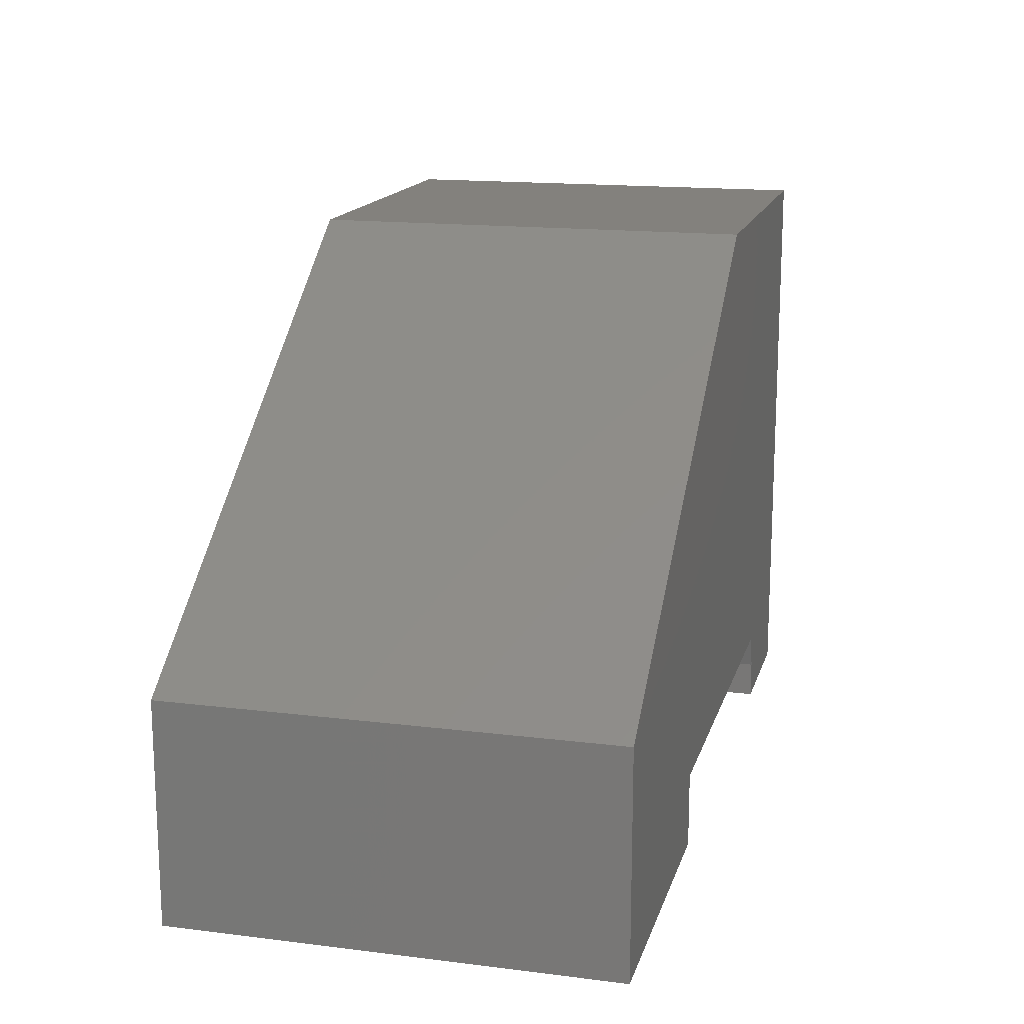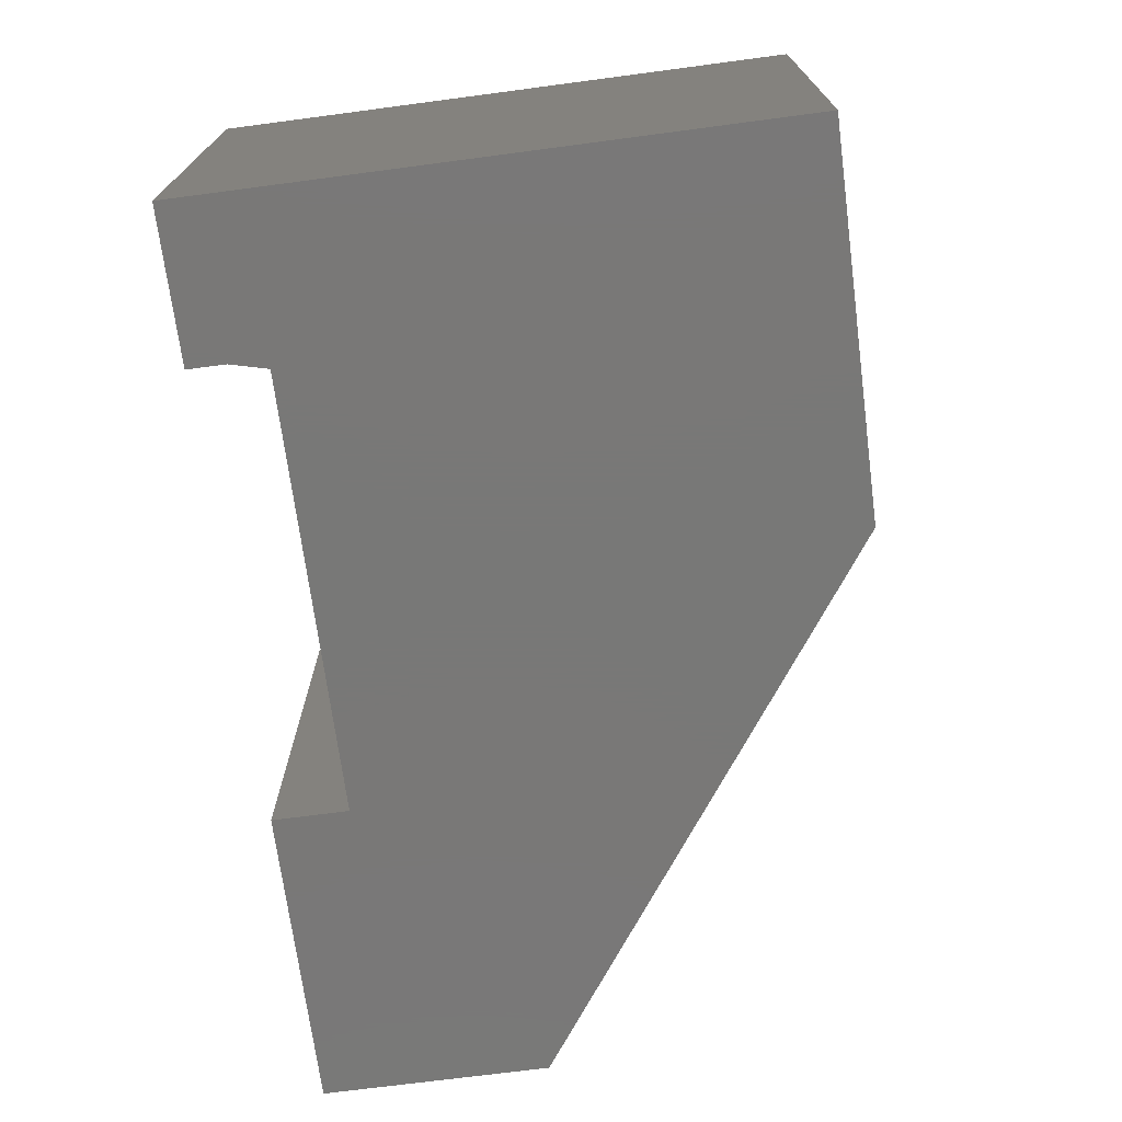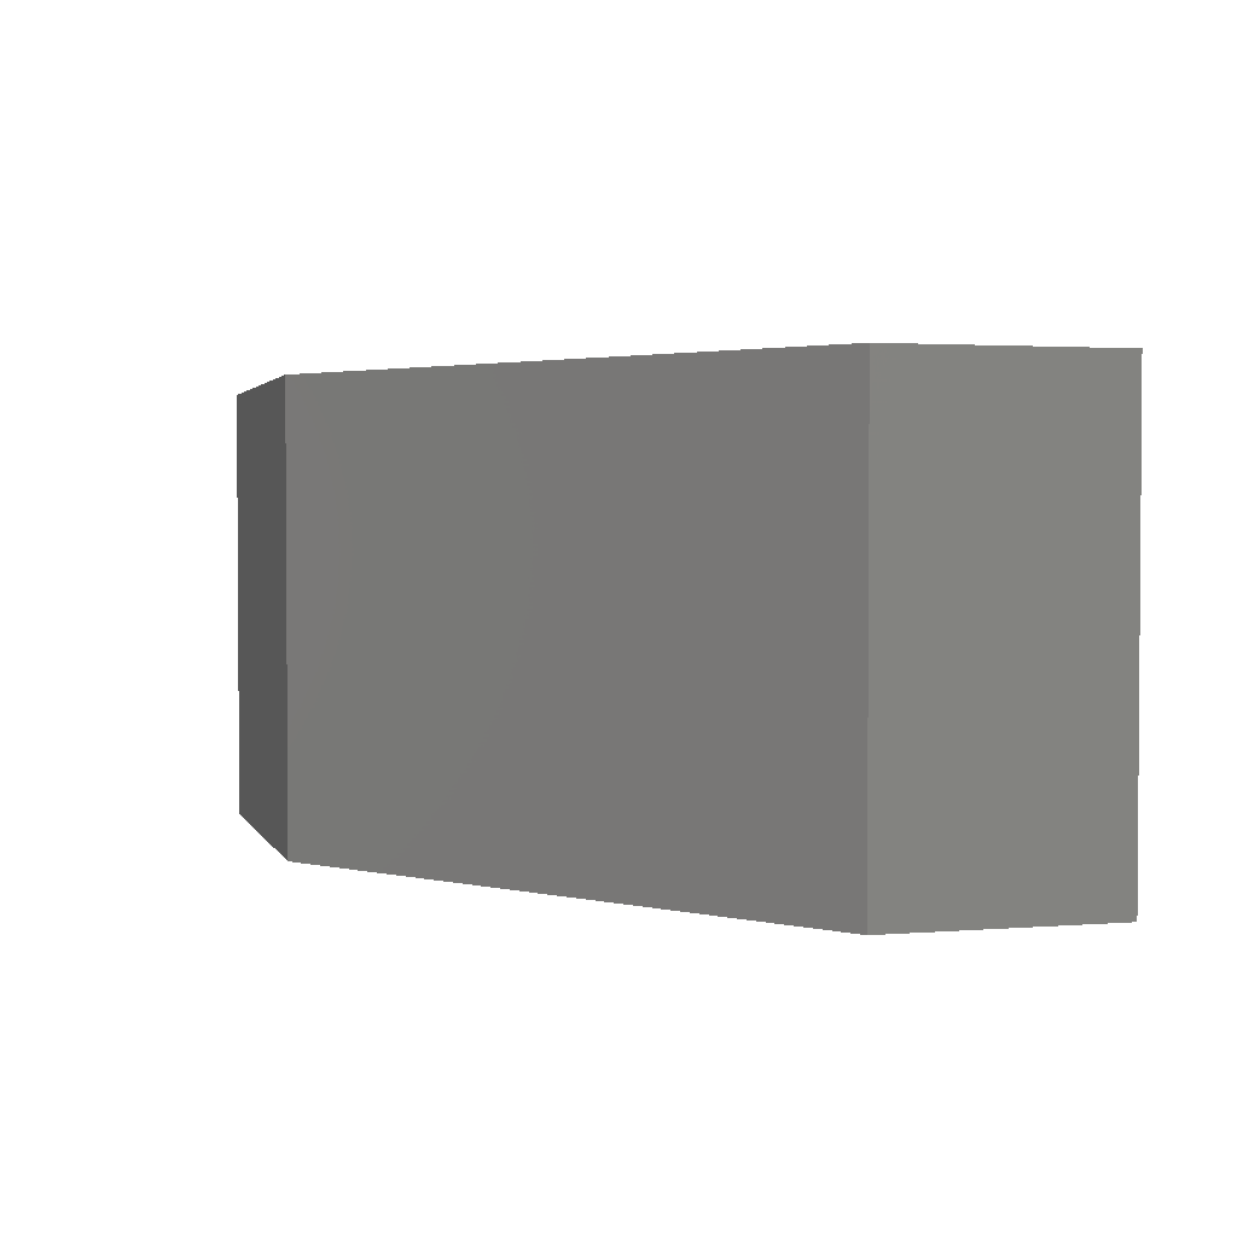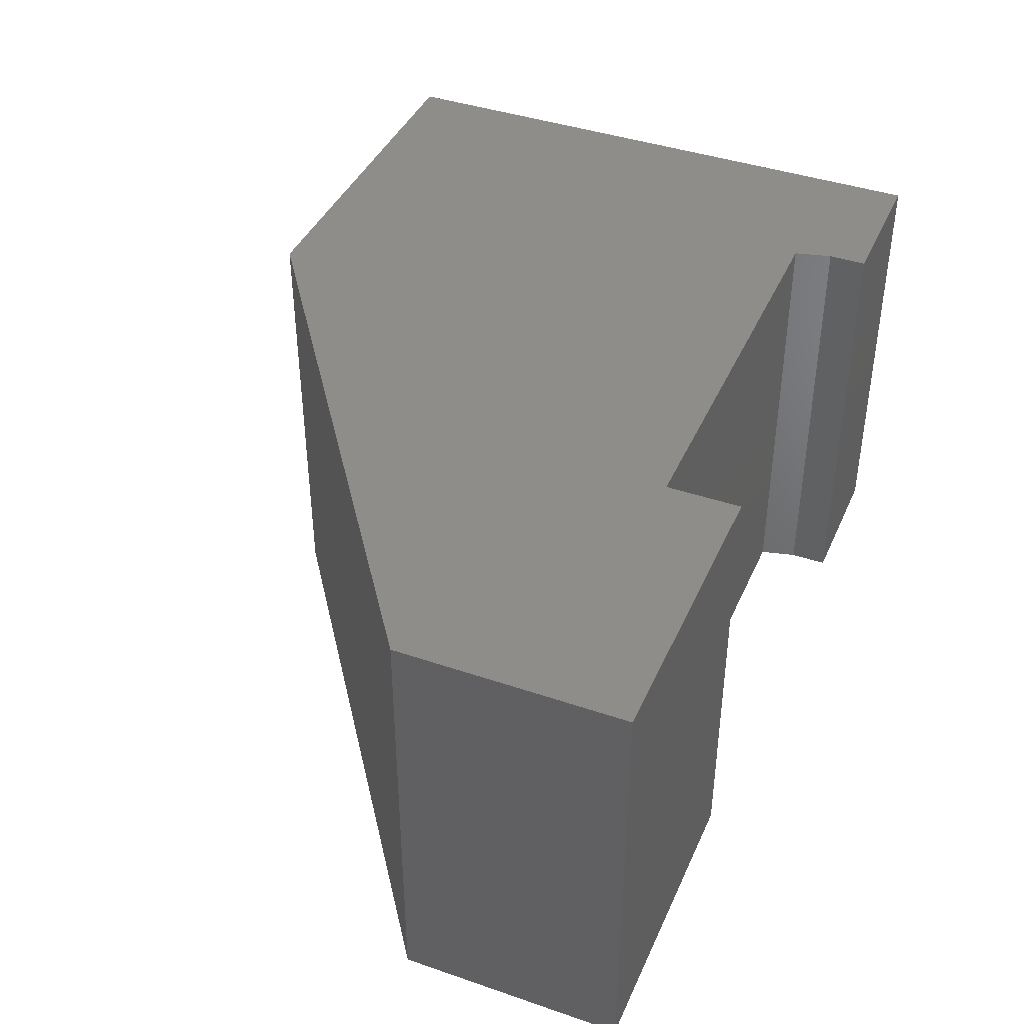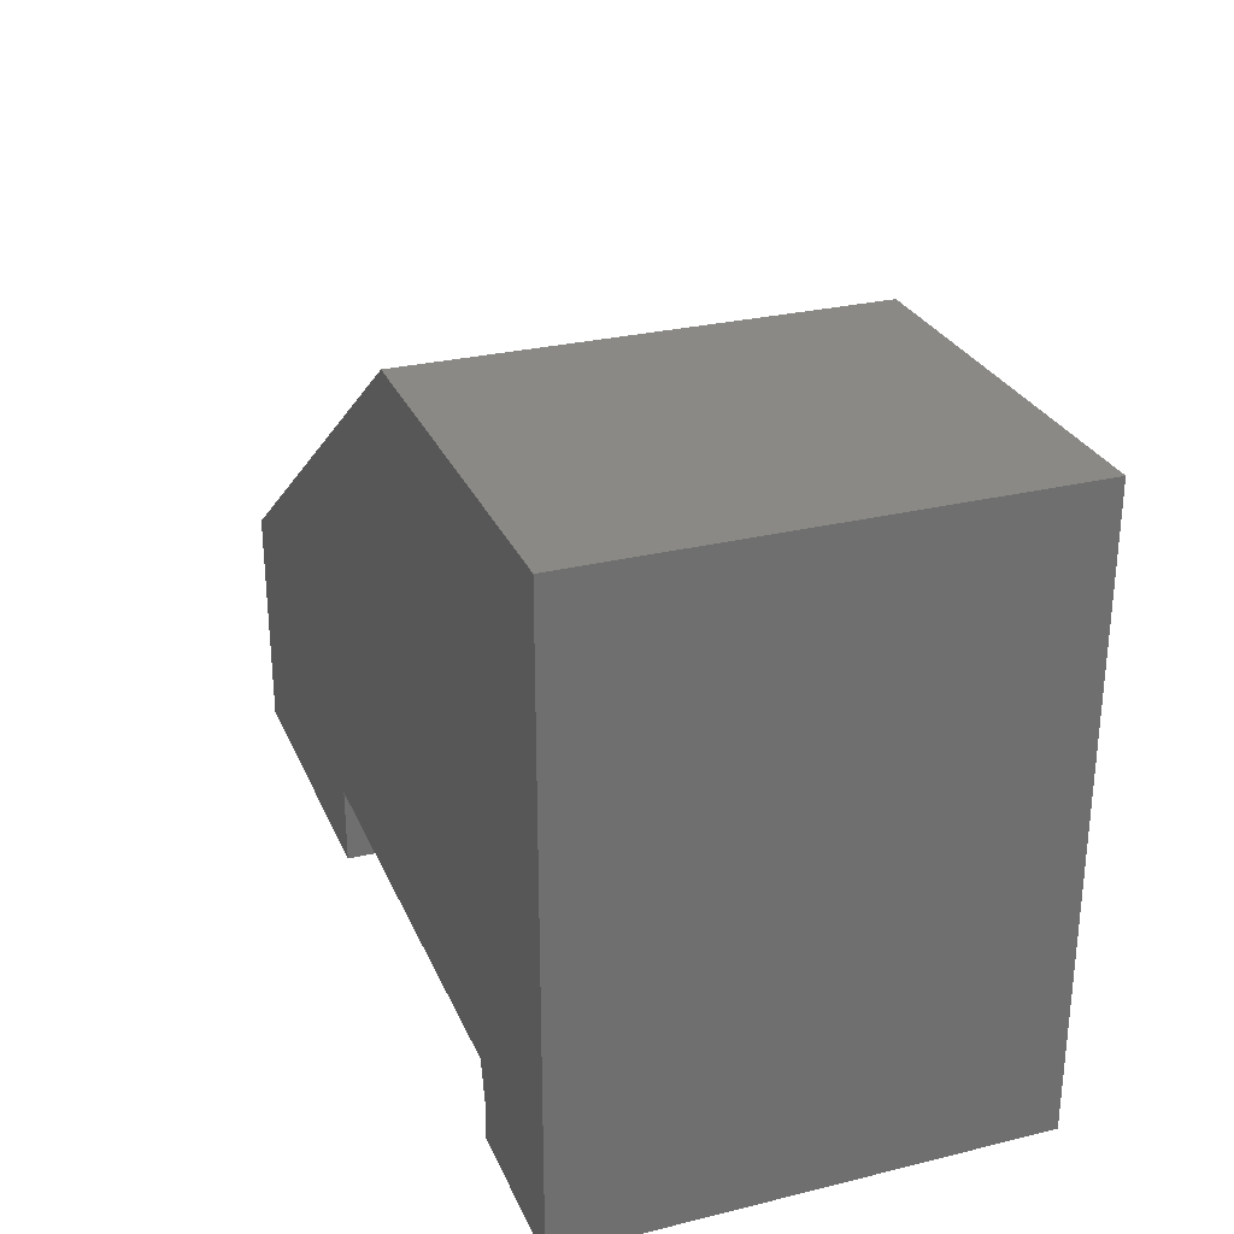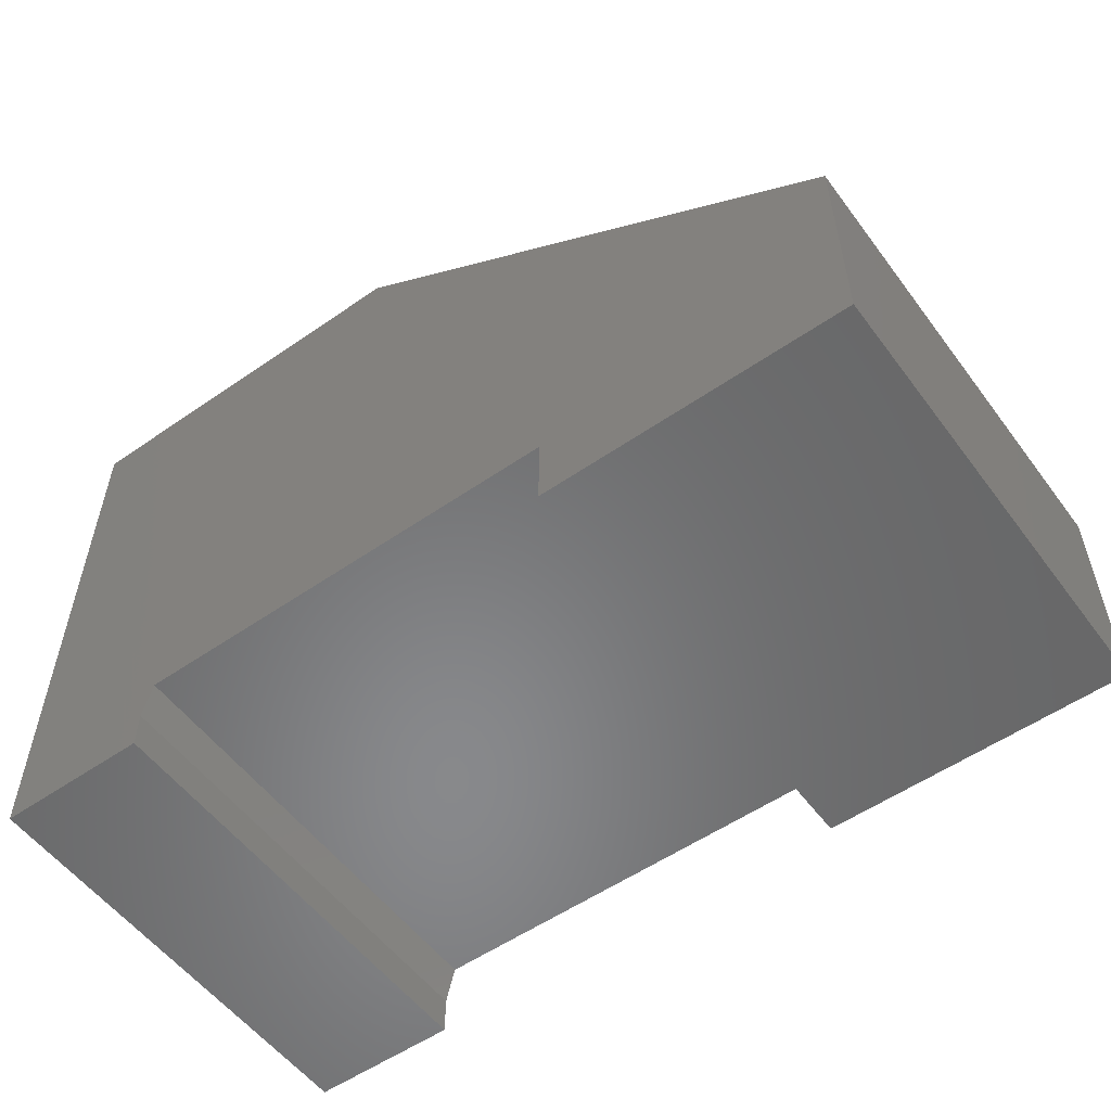
<metadata>
{"format":"stl","ext":"stl","renderer":"f3d","projection":"perspective","resolution":1024,"background":"white","views":[{"elev":15.9,"azim":104.5,"up":"+Z"},{"elev":-71.1,"azim":-82.5,"up":"+Y"},{"elev":2.3,"azim":74.4,"up":"+Y"},{"elev":41.1,"azim":112.6,"up":"+Y"},{"elev":28.0,"azim":-110.2,"up":"+Z"},{"elev":-55.0,"azim":36.1,"up":"+Z"}]}
</metadata>
<code>
# stl→obj: 20 verts, 36 faces
v 0.1341 0 0.06316
v 0.4974 0 0.06316
v 0.1341 -0.375 0.06316
v 0.4974 -0.375 0.06316
v 0.1263 0 -7.735e-18
v 0.1263 0 0.03191
v 0.1263 -0.375 -7.735e-18
v 0.1263 -0.375 0.03191
v 0 0 0
v 3.046e-17 0 0.4974
v 0.3158 0 0.4974
v 0.75 0 0.1895
v 0.75 0 -4.592e-17
v 0.4974 0 -3.046e-17
v 0 -0.375 0
v 3.046e-17 -0.375 0.4974
v 0.75 -0.375 0.1895
v 0.3158 -0.375 0.4974
v 0.4974 -0.375 -3.046e-17
v 0.75 -0.375 -4.592e-17
f 1 2 3
f 3 2 4
f 5 6 7
f 7 6 8
f 5 9 6
f 10 11 12
f 10 12 1
f 10 1 6
f 10 6 9
f 1 12 2
f 2 12 13
f 2 13 14
f 8 15 7
f 16 15 8
f 16 8 3
f 16 3 17
f 16 17 18
f 19 20 4
f 4 20 17
f 4 17 3
f 6 1 8
f 8 1 3
f 16 10 15
f 15 10 9
f 11 10 18
f 18 10 16
f 17 12 18
f 18 12 11
f 13 12 20
f 20 12 17
f 19 14 20
f 20 14 13
f 2 14 4
f 4 14 19
f 15 9 7
f 7 9 5

</code>
